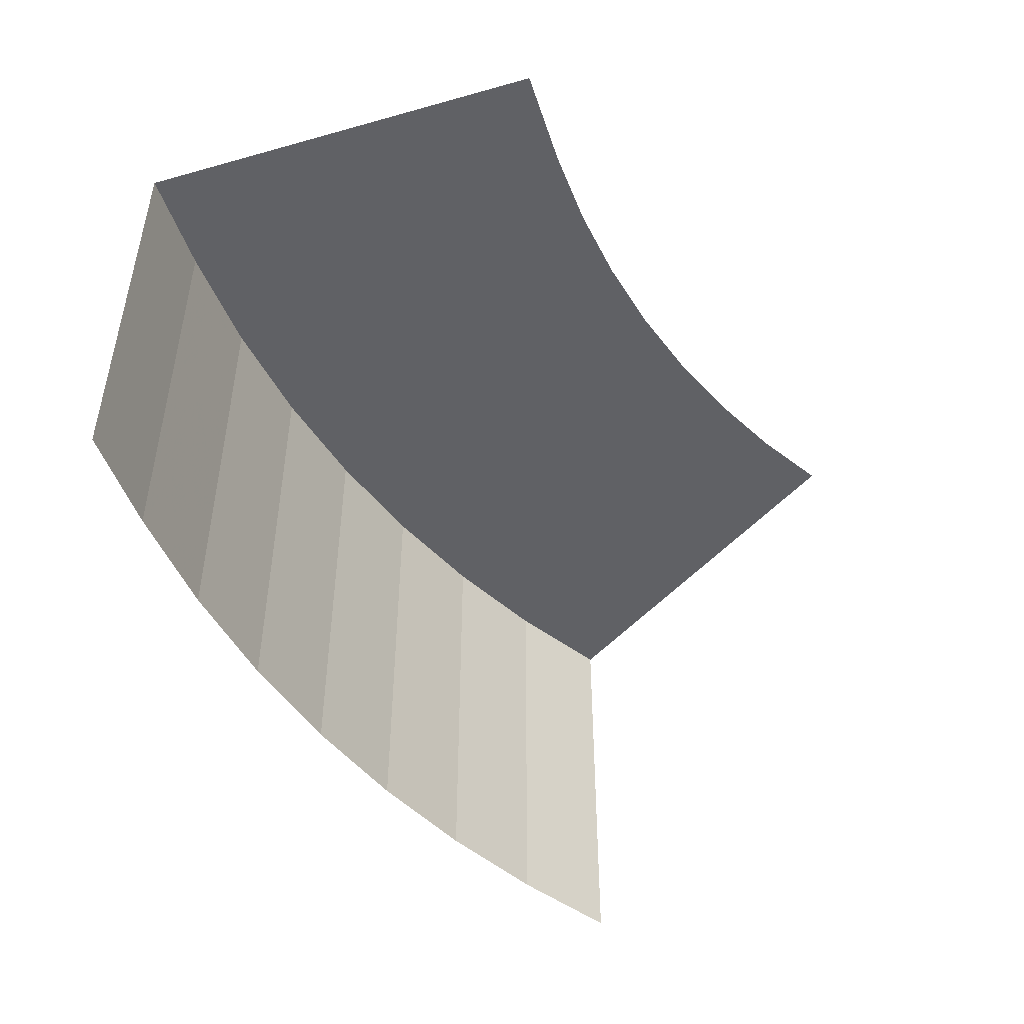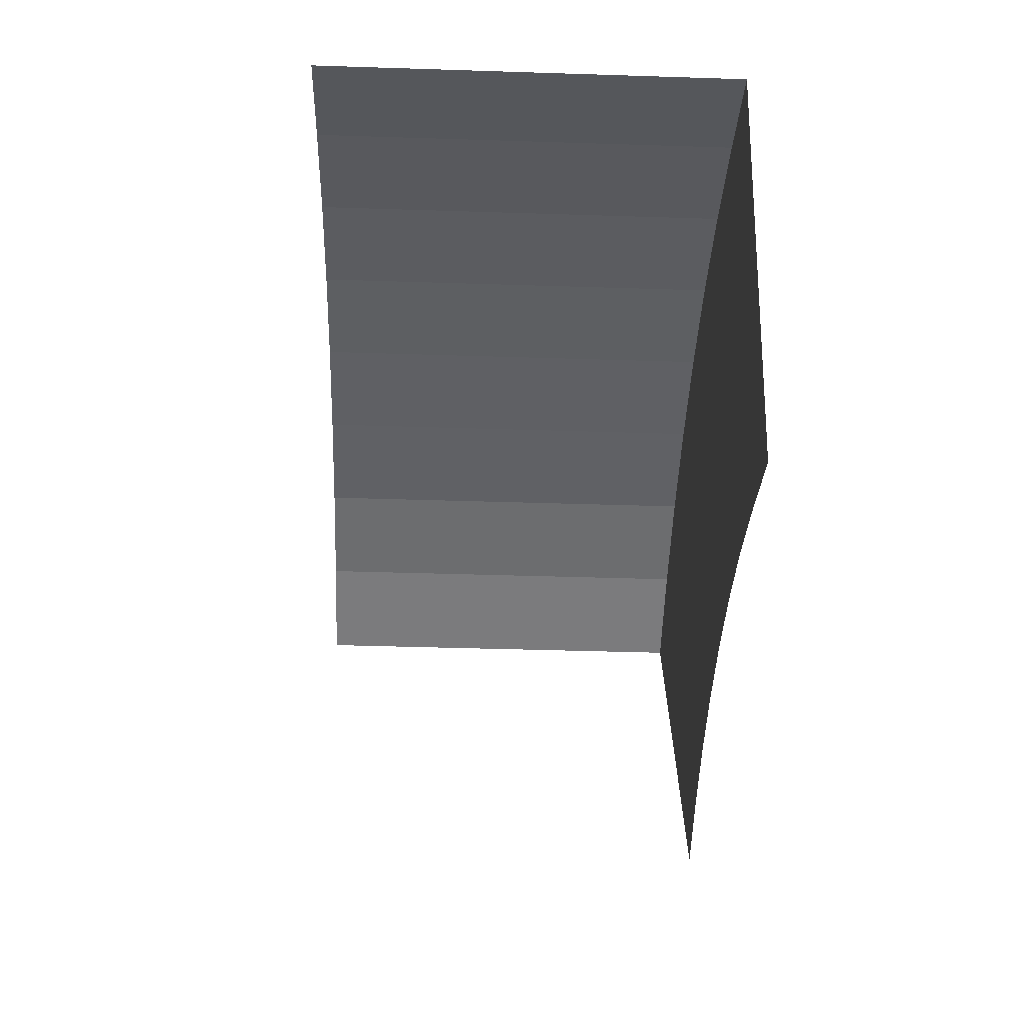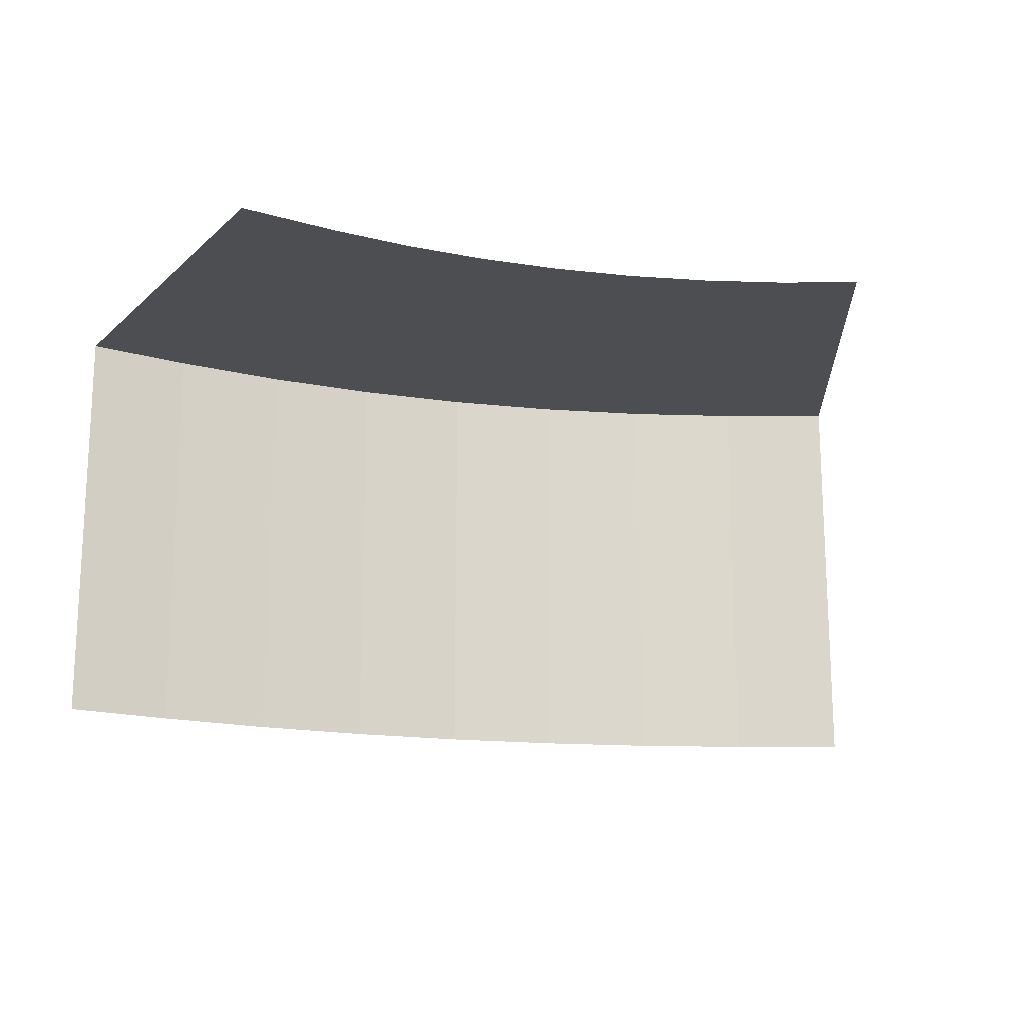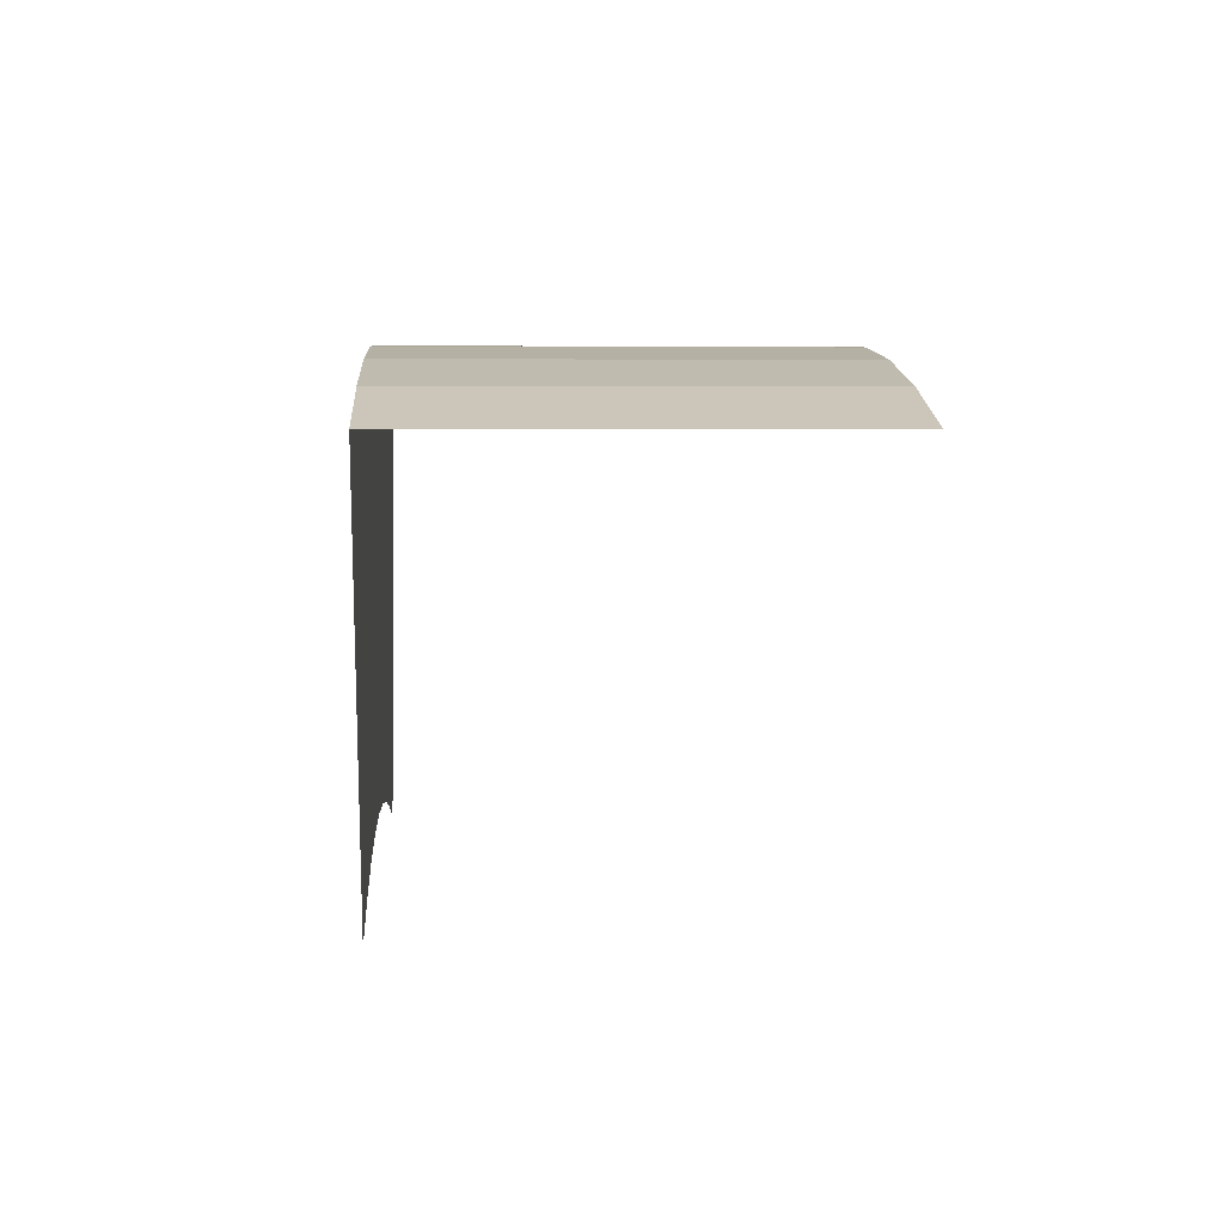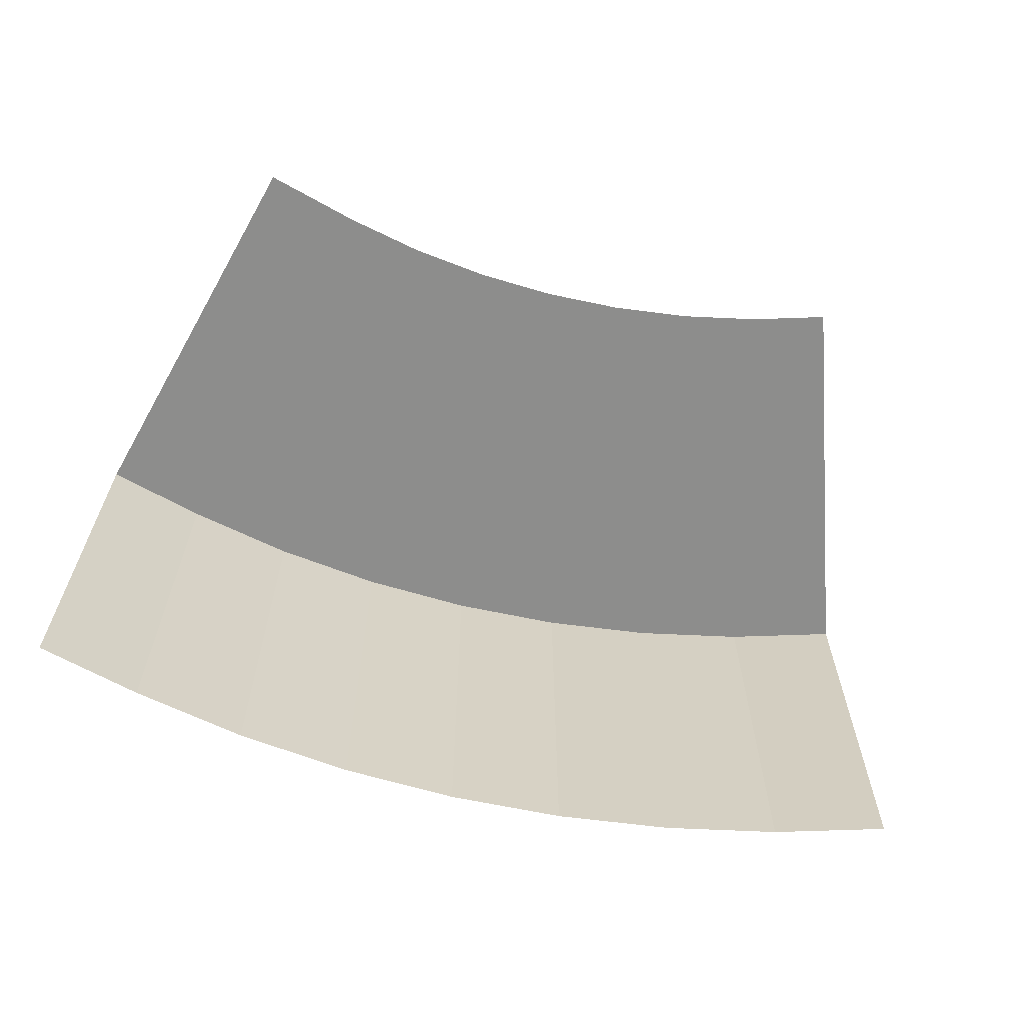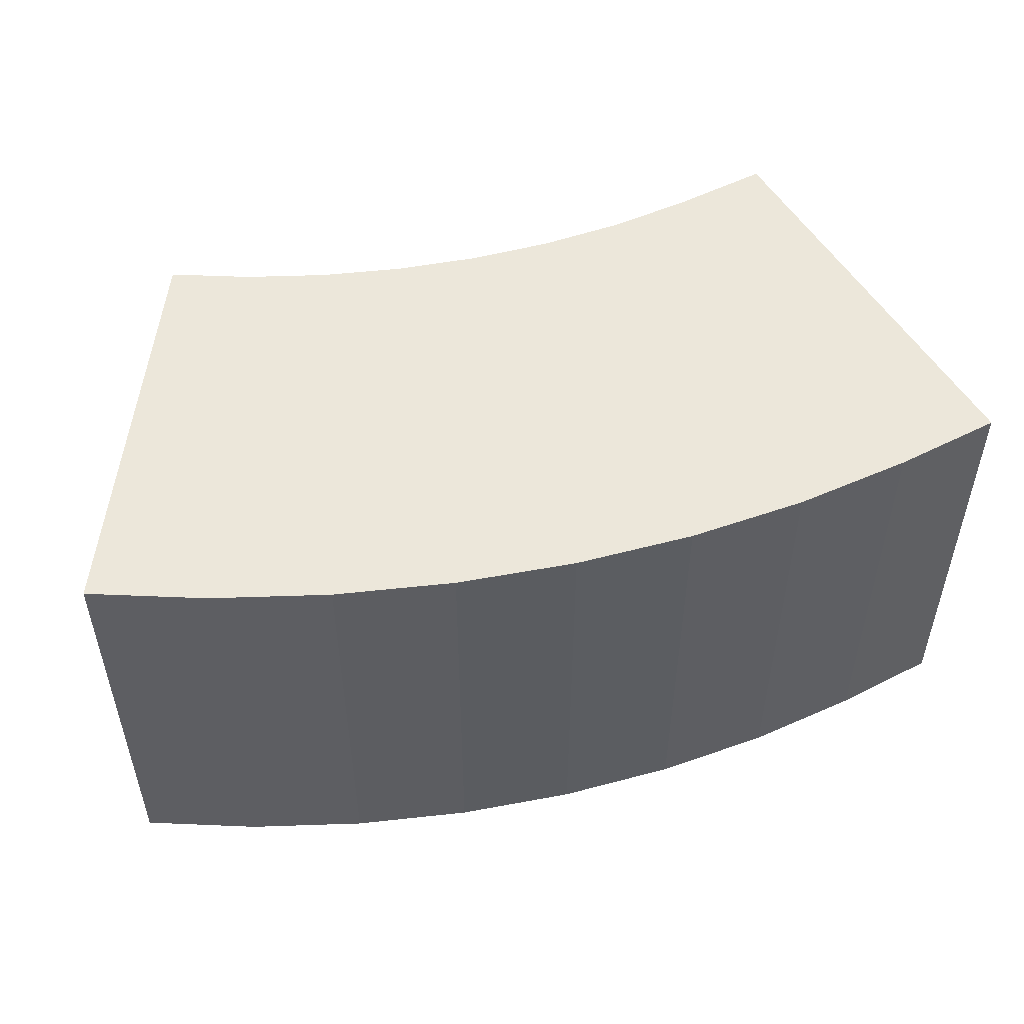
<metadata>
{"format":"obj","ext":"obj","renderer":"f3d","projection":"perspective","resolution":1024,"background":"white","views":[{"elev":-47.1,"azim":-57.3,"up":"+Z"},{"elev":-42.0,"azim":-92.2,"up":"+Y"},{"elev":-16.7,"azim":-15.7,"up":"+Z"},{"elev":4.3,"azim":86.7,"up":"+Y"},{"elev":-64.4,"azim":-14.5,"up":"+Z"},{"elev":51.2,"azim":166.1,"up":"+Z"}]}
</metadata>
<code>
v 0.04757 -0.1825 0.06944
v 0 -0.1181 0.06944
v 0 -0.1806 0.06944
v 0.05271 -0.1202 0.06944
v 0 -0.05556 0.06944
v 0.063 0.004346 0.06944
v 0 0.006944 0.06944
v 0.06815 0.06663 0.06944
v 0 0.06944 0.06944
v 0.1051 -0.1267 0.06944
v 0.1153 -0.06508 0.06944
v 0.05786 -0.05794 0.06944
v 0.1256 -0.003429 0.06944
v 0.1414 -0.1981 0.06944
v 0.09481 -0.1884 0.06944
v 0.172 -0.07693 0.06944
v 0.1873 -0.01633 0.06944
v 0.1358 0.05822 0.06944
v 0.2073 -0.1525 0.06944
v 0.1567 -0.1375 0.06944
v 0.2275 -0.0934 0.06944
v 0.2477 -0.03427 0.06944
v 0.268 0.02487 0.06944
v 0.2026 0.04427 0.06944
v -0.04757 -0.1825 0.06944
v -0.1051 -0.1267 0.06944
v -0.09481 -0.1884 0.06944
v -0.1414 -0.1981 0.06944
v -0.2152 -0.1532 0.06944
v -0.1989 -0.2136 0.06944
v -0.05271 -0.1202 0.06944
v -0.1153 -0.06508 0.06944
v -0.172 -0.07693 0.06944
v -0.1567 -0.1375 0.06944
v -0.2315 -0.09289 0.06944
v -0.063 0.004346 0.06944
v -0.05786 -0.05794 0.06944
v -0.1256 -0.003429 0.06944
v -0.2478 -0.03255 0.06944
v -0.06815 0.06663 0.06944
v -0.1358 0.05822 0.06944
v -0.1873 -0.01633 0.06944
v -0.2641 0.02779 0.06944
v 0 0.06944 -0.1181
v 0.06815 0.06663 -0.1806
v 0 0.06944 -0.1806
v 0.06815 0.06663 -0.1181
v 0.1358 0.05822 -0.1806
v 0.1358 0.05822 -0.1181
v 0.2026 0.04427 -0.1806
v 0.2026 0.04427 -0.1181
v 0.268 0.02487 -0.1806
v 0 0.06944 -0.05556
v 0.06815 0.06663 -0.05556
v 0.1358 0.05822 -0.05556
v 0.2026 0.04427 -0.05556
v 0.268 0.02487 -0.1181
v 0 0.06944 0.006944
v 0.06815 0.06663 0.006944
v 0.1358 0.05822 0.006944
v 0.2026 0.04427 0.006944
v 0.268 0.02487 -0.05556
v 0.268 0.02487 0.006944
v -0.06815 0.06663 -0.1806
v -0.06815 0.06663 -0.1181
v -0.06815 0.06663 -0.05556
v -0.06815 0.06663 0.006944
v -0.1358 0.05822 -0.1806
v -0.1358 0.05822 -0.1181
v -0.1358 0.05822 -0.05556
v -0.1358 0.05822 0.006944
v -0.2026 0.04427 -0.1806
v -0.2026 0.04427 -0.1181
v -0.2026 0.04427 -0.05556
v -0.2026 0.04427 0.006944
v -0.2641 0.02779 -0.1806
v -0.2641 0.02779 -0.1181
v -0.2641 0.02779 -0.05556
v -0.2641 0.02779 0.006944
v -0.2026 0.04427 0.06944
v 0.187 -0.2117 0.06944
f 1 2 3
f 4 5 2
f 5 6 7
f 7 8 9
f 1 10 4
f 4 11 12
f 11 6 12
f 13 8 6
f 14 10 15
f 10 16 11
f 16 13 11
f 17 18 13
f 14 19 20
f 20 21 16
f 16 22 17
f 17 23 24
f 2 25 3
f 25 26 27
f 26 28 27
f 28 29 30
f 5 31 2
f 31 32 26
f 26 33 34
f 34 35 29
f 5 36 37
f 36 32 37
f 38 33 32
f 33 39 35
f 7 40 36
f 40 38 36
f 41 42 38
f 42 43 39
f 44 45 46
f 47 48 45
f 49 50 48
f 51 52 50
f 53 47 44
f 54 49 47
f 55 51 49
f 56 57 51
f 58 54 53
f 59 55 54
f 60 56 55
f 61 62 56
f 9 59 58
f 8 60 59
f 18 61 60
f 24 63 61
f 64 44 46
f 65 53 44
f 66 58 53
f 67 9 58
f 68 65 64
f 69 66 65
f 70 67 66
f 71 40 67
f 72 69 68
f 73 70 69
f 74 71 70
f 75 41 71
f 76 73 72
f 77 74 73
f 78 75 74
f 79 80 75
f 1 4 2
f 4 12 5
f 5 12 6
f 7 6 8
f 1 15 10
f 4 10 11
f 11 13 6
f 13 18 8
f 14 20 10
f 10 20 16
f 16 17 13
f 17 24 18
f 14 81 19
f 20 19 21
f 16 21 22
f 17 22 23
f 2 31 25
f 25 31 26
f 26 34 28
f 28 34 29
f 5 37 31
f 31 37 32
f 26 32 33
f 34 33 35
f 5 7 36
f 36 38 32
f 38 42 33
f 33 42 39
f 7 9 40
f 40 41 38
f 41 80 42
f 42 80 43
f 44 47 45
f 47 49 48
f 49 51 50
f 51 57 52
f 53 54 47
f 54 55 49
f 55 56 51
f 56 62 57
f 58 59 54
f 59 60 55
f 60 61 56
f 61 63 62
f 9 8 59
f 8 18 60
f 18 24 61
f 24 23 63
f 64 65 44
f 65 66 53
f 66 67 58
f 67 40 9
f 68 69 65
f 69 70 66
f 70 71 67
f 71 41 40
f 72 73 69
f 73 74 70
f 74 75 71
f 75 80 41
f 76 77 73
f 77 78 74
f 78 79 75
f 79 43 80

</code>
